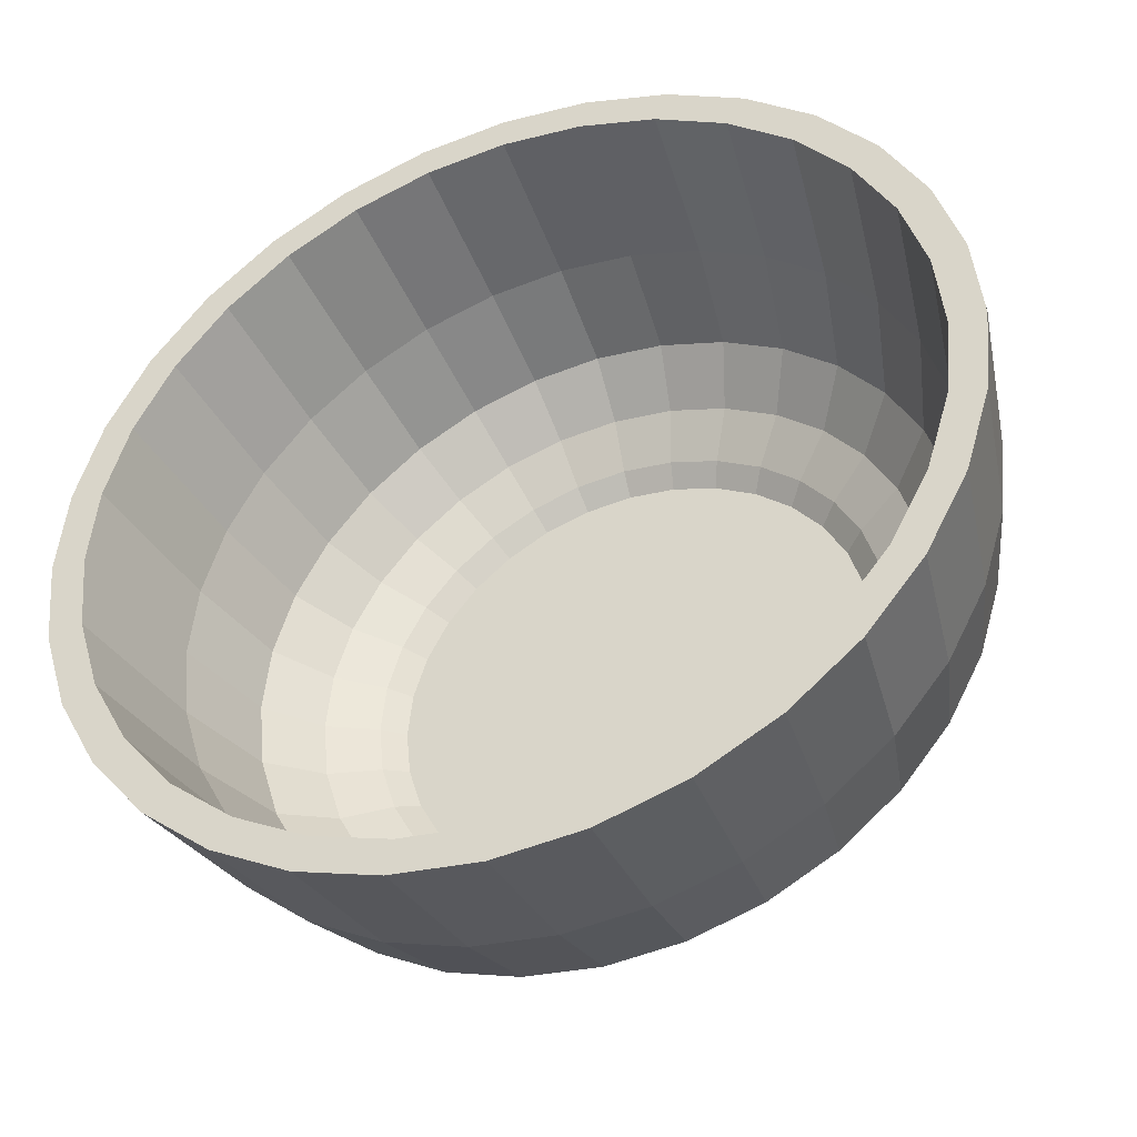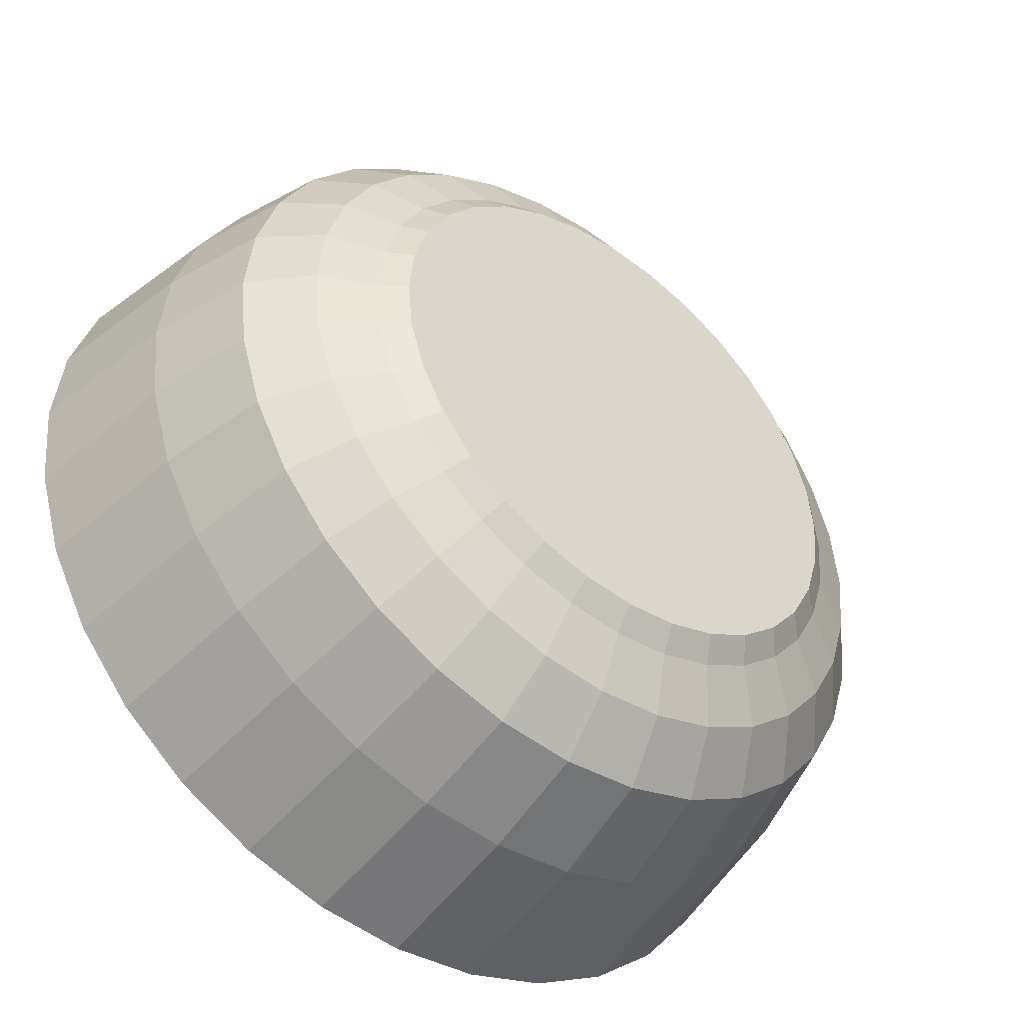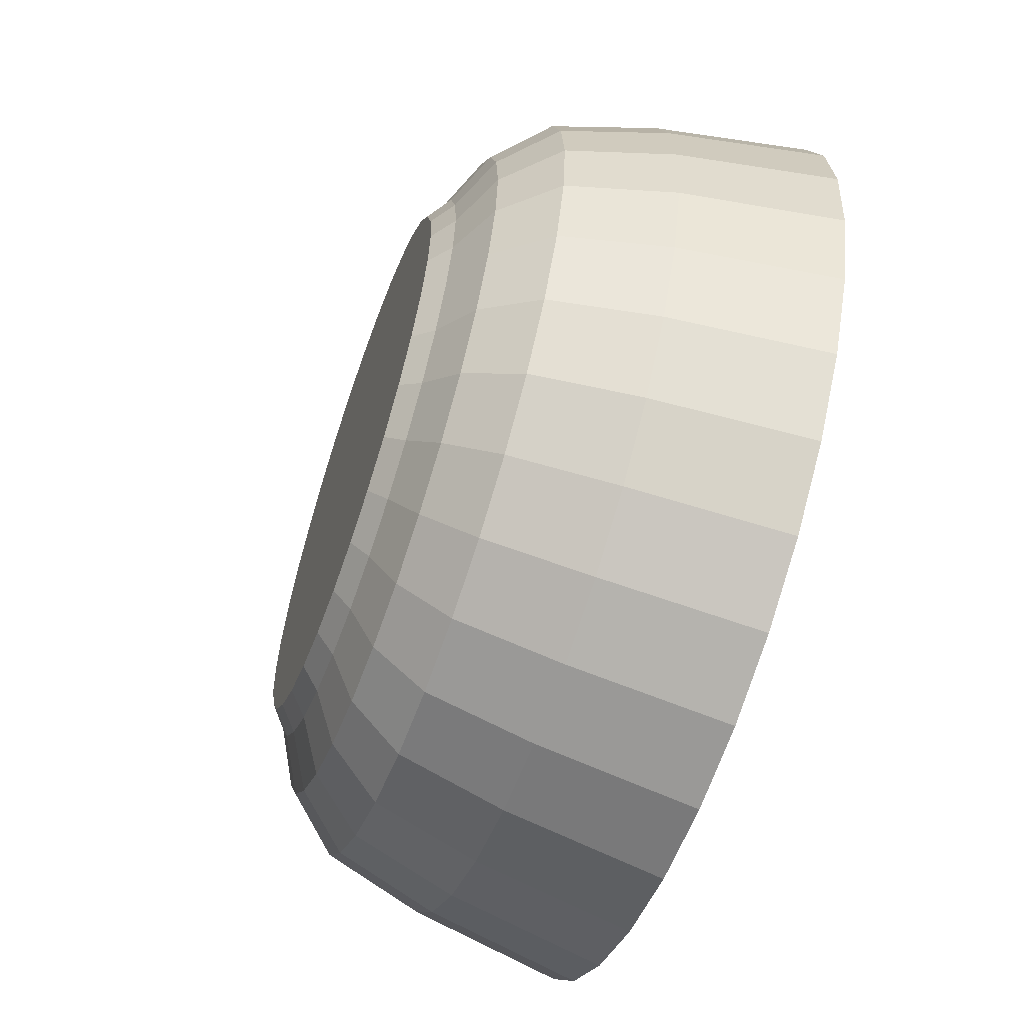
<metadata>
{"format":"obj","ext":"obj","renderer":"f3d","projection":"perspective","resolution":1024,"background":"white","views":[{"elev":-41.4,"azim":-158.6,"up":"+Z"},{"elev":-45.6,"azim":-38.1,"up":"+Z"},{"elev":-61.7,"azim":70.7,"up":"+Z"}]}
</metadata>
<code>
o Plate.001_Circle.004
v -0 -1.621 -2.004
v -0.3911 -1.621 -1.966
v -0.7671 -1.621 -1.852
v -1.114 -1.621 -1.667
v -1.417 -1.621 -1.417
v -1.667 -1.621 -1.114
v -1.852 -1.621 -0.7671
v -1.966 -1.621 -0.3911
v -2.004 -1.621 -0
v -1.966 -1.621 0.3911
v -1.852 -1.621 0.7671
v -1.667 -1.621 1.114
v -1.417 -1.621 1.417
v -1.114 -1.621 1.667
v -0.7671 -1.621 1.852
v -0.3911 -1.621 1.966
v 0 -1.621 2.004
v 0.3911 -1.621 1.966
v 0.7671 -1.621 1.852
v 1.114 -1.621 1.667
v 1.417 -1.621 1.417
v 1.667 -1.621 1.114
v 1.852 -1.621 0.7671
v 1.966 -1.621 0.3911
v 2.004 -1.621 -0
v 1.966 -1.621 -0.3911
v 1.852 -1.621 -0.7671
v 1.667 -1.621 -1.114
v 1.417 -1.621 -1.417
v 1.114 -1.621 -1.667
v 0.7671 -1.621 -1.852
v 0.3911 -1.621 -1.966
v -0 -1.621 -2.17
v -0.4234 -1.621 -2.129
v -0.8305 -1.621 -2.005
v -1.206 -1.621 -1.804
v -1.535 -1.621 -1.535
v -1.804 -1.621 -1.206
v -2.005 -1.621 -0.8305
v -2.129 -1.621 -0.4234
v -2.17 -1.621 -0
v -2.129 -1.621 0.4234
v -2.005 -1.621 0.8305
v -1.804 -1.621 1.206
v -1.535 -1.621 1.535
v -1.206 -1.621 1.804
v -0.8305 -1.621 2.005
v -0.4234 -1.621 2.129
v 0 -1.621 2.17
v 0.4234 -1.621 2.129
v 0.8305 -1.621 2.005
v 1.206 -1.621 1.804
v 1.535 -1.621 1.535
v 1.804 -1.621 1.206
v 2.005 -1.621 0.8305
v 2.129 -1.621 0.4234
v 2.17 -1.621 -0
v 2.129 -1.621 -0.4234
v 2.005 -1.621 -0.8305
v 1.804 -1.621 -1.206
v 1.535 -1.621 -1.535
v 1.206 -1.621 -1.804
v 0.8305 -1.621 -2.005
v 0.4234 -1.621 -2.129
v -0.4259 -1.473 -2.141
v -0 -1.473 -2.183
v -0.8354 -1.473 -2.017
v -1.213 -1.473 -1.815
v -1.544 -1.473 -1.544
v -1.815 -1.473 -1.213
v -2.017 -1.473 -0.8354
v -2.141 -1.473 -0.4259
v -2.183 -1.473 -0
v -2.141 -1.473 0.4259
v -2.017 -1.473 0.8354
v -1.815 -1.473 1.213
v -1.544 -1.473 1.544
v -1.213 -1.473 1.815
v -0.8354 -1.473 2.017
v -0.4259 -1.473 2.141
v 0 -1.473 2.183
v 0.4259 -1.473 2.141
v 0.8354 -1.473 2.017
v 1.213 -1.473 1.815
v 1.544 -1.473 1.544
v 1.815 -1.473 1.213
v 2.017 -1.473 0.8354
v 2.141 -1.473 0.4259
v 2.183 -1.473 -0
v 2.141 -1.473 -0.4259
v 2.017 -1.473 -0.8354
v 1.815 -1.473 -1.213
v 1.544 -1.473 -1.544
v 1.213 -1.473 -1.815
v 0.8354 -1.473 -2.017
v 0.4259 -1.473 -2.141
v -0.4611 -1.473 -2.318
v -0 -1.473 -2.364
v -0.9045 -1.473 -2.184
v -1.313 -1.473 -1.965
v -1.671 -1.473 -1.671
v -1.965 -1.473 -1.313
v -2.184 -1.473 -0.9045
v -2.318 -1.473 -0.4611
v -2.364 -1.473 -0
v -2.318 -1.473 0.4611
v -2.184 -1.473 0.9045
v -1.965 -1.473 1.313
v -1.671 -1.473 1.671
v -1.313 -1.473 1.965
v -0.9045 -1.473 2.184
v -0.4611 -1.473 2.318
v 0 -1.473 2.364
v 0.4611 -1.473 2.318
v 0.9045 -1.473 2.184
v 1.313 -1.473 1.965
v 1.671 -1.473 1.671
v 1.965 -1.473 1.313
v 2.184 -1.473 0.9045
v 2.318 -1.473 0.4611
v 2.364 -1.473 -0
v 2.318 -1.473 -0.4611
v 2.184 -1.473 -0.9045
v 1.965 -1.473 -1.313
v 1.671 -1.473 -1.671
v 1.313 -1.473 -1.965
v 0.9045 -1.473 -2.184
v 0.4611 -1.473 -2.318
v -0.5053 -1.266 -2.54
v -0 -1.266 -2.59
v -0.9912 -1.266 -2.393
v -1.439 -1.266 -2.154
v -1.831 -1.266 -1.831
v -2.154 -1.266 -1.439
v -2.393 -1.266 -0.9912
v -2.54 -1.266 -0.5053
v -2.59 -1.266 -0
v -2.54 -1.266 0.5053
v -2.393 -1.266 0.9912
v -2.154 -1.266 1.439
v -1.831 -1.266 1.831
v -1.439 -1.266 2.154
v -0.9912 -1.266 2.393
v -0.5053 -1.266 2.54
v 0 -1.266 2.59
v 0.5053 -1.266 2.54
v 0.9912 -1.266 2.393
v 1.439 -1.266 2.154
v 1.831 -1.266 1.831
v 2.154 -1.266 1.439
v 2.393 -1.266 0.9912
v 2.54 -1.266 0.5053
v 2.59 -1.266 -0
v 2.54 -1.266 -0.5053
v 2.393 -1.266 -0.9912
v 2.154 -1.266 -1.439
v 1.831 -1.266 -1.831
v 1.439 -1.266 -2.154
v 0.9912 -1.266 -2.393
v 0.5053 -1.266 -2.54
v -0.5471 -1.266 -2.75
v -0 -1.266 -2.804
v -1.073 -1.266 -2.591
v -1.558 -1.266 -2.332
v -1.983 -1.266 -1.983
v -2.332 -1.266 -1.558
v -2.591 -1.266 -1.073
v -2.75 -1.266 -0.5471
v -2.804 -1.266 -0
v -2.75 -1.266 0.5471
v -2.591 -1.266 1.073
v -2.332 -1.266 1.558
v -1.983 -1.266 1.983
v -1.558 -1.266 2.332
v -1.073 -1.266 2.591
v -0.5471 -1.266 2.75
v 0 -1.266 2.804
v 0.5471 -1.266 2.75
v 1.073 -1.266 2.591
v 1.558 -1.266 2.332
v 1.983 -1.266 1.983
v 2.332 -1.266 1.558
v 2.591 -1.266 1.073
v 2.75 -1.266 0.5471
v 2.804 -1.266 -0
v 2.75 -1.266 -0.5471
v 2.591 -1.266 -1.073
v 2.332 -1.266 -1.558
v 1.983 -1.266 -1.983
v 1.558 -1.266 -2.332
v 1.073 -1.266 -2.591
v 0.5471 -1.266 -2.75
v -0.579 -0.8473 -2.911
v -0 -0.8473 -2.968
v -1.136 -0.8473 -2.742
v -1.649 -0.8473 -2.468
v -2.099 -0.8473 -2.099
v -2.468 -0.8473 -1.649
v -2.742 -0.8473 -1.136
v -2.911 -0.8473 -0.579
v -2.968 -0.8473 -0
v -2.911 -0.8473 0.579
v -2.742 -0.8473 1.136
v -2.468 -0.8473 1.649
v -2.099 -0.8473 2.099
v -1.649 -0.8473 2.468
v -1.136 -0.8473 2.742
v -0.579 -0.8473 2.911
v 0 -0.8473 2.968
v 0.579 -0.8473 2.911
v 1.136 -0.8473 2.742
v 1.649 -0.8473 2.468
v 2.099 -0.8473 2.099
v 2.468 -0.8473 1.649
v 2.742 -0.8473 1.136
v 2.911 -0.8473 0.579
v 2.968 -0.8473 -0
v 2.911 -0.8473 -0.579
v 2.742 -0.8473 -1.136
v 2.468 -0.8473 -1.649
v 2.099 -0.8473 -2.099
v 1.649 -0.8473 -2.468
v 1.136 -0.8473 -2.742
v 0.579 -0.8473 -2.911
v -0.6269 -0.8473 -3.152
v -0 -0.8473 -3.213
v -1.23 -0.8473 -2.969
v -1.785 -0.8473 -2.672
v -2.272 -0.8473 -2.272
v -2.672 -0.8473 -1.785
v -2.969 -0.8473 -1.23
v -3.152 -0.8473 -0.6269
v -3.213 -0.8473 -0
v -3.152 -0.8473 0.6269
v -2.969 -0.8473 1.23
v -2.672 -0.8473 1.785
v -2.272 -0.8473 2.272
v -1.785 -0.8473 2.672
v -1.23 -0.8473 2.969
v -0.6269 -0.8473 3.152
v 0 -0.8473 3.213
v 0.6269 -0.8473 3.152
v 1.23 -0.8473 2.969
v 1.785 -0.8473 2.672
v 2.272 -0.8473 2.272
v 2.672 -0.8473 1.785
v 2.969 -0.8473 1.23
v 3.152 -0.8473 0.6269
v 3.213 -0.8473 -0
v 3.152 -0.8473 -0.6269
v 2.969 -0.8473 -1.23
v 2.672 -0.8473 -1.785
v 2.272 -0.8473 -2.272
v 1.785 -0.8473 -2.672
v 1.23 -0.8473 -2.969
v 0.6269 -0.8473 -3.152
v -0.6263 0.005874 -3.148
v -0 0.005874 -3.21
v -1.228 0.005874 -2.966
v -1.783 0.005874 -2.669
v -2.27 0.005874 -2.27
v -2.669 0.005874 -1.783
v -2.966 0.005874 -1.228
v -3.148 0.005874 -0.6263
v -3.21 0.005874 -0
v -3.148 0.005874 0.6263
v -2.966 0.005874 1.228
v -2.669 0.005874 1.783
v -2.27 0.005874 2.27
v -1.783 0.005874 2.669
v -1.228 0.005874 2.966
v -0.6263 0.005874 3.148
v 0 0.005874 3.21
v 0.6263 0.005874 3.148
v 1.228 0.005874 2.966
v 1.783 0.005874 2.669
v 2.27 0.005874 2.27
v 2.669 0.005874 1.783
v 2.966 0.005874 1.228
v 3.148 0.005874 0.6263
v 3.21 0.005874 -0
v 3.148 0.005874 -0.6263
v 2.966 0.005874 -1.228
v 2.669 0.005874 -1.783
v 2.27 0.005874 -2.27
v 1.783 0.005874 -2.669
v 1.228 0.005874 -2.966
v 0.6263 0.005874 -3.148
v -0.6781 0.005874 -3.409
v -0 0.005874 -3.476
v -1.33 0.005874 -3.211
v -1.931 0.005874 -2.89
v -2.458 0.005874 -2.458
v -2.89 0.005874 -1.931
v -3.211 0.005874 -1.33
v -3.409 0.005874 -0.6781
v -3.476 0.005874 -0
v -3.409 0.005874 0.6781
v -3.211 0.005874 1.33
v -2.89 0.005874 1.931
v -2.458 0.005874 2.458
v -1.931 0.005874 2.89
v -1.33 0.005874 3.211
v -0.6781 0.005874 3.409
v 0 0.005874 3.476
v 0.6781 0.005874 3.409
v 1.33 0.005874 3.211
v 1.931 0.005874 2.89
v 2.458 0.005874 2.458
v 2.89 0.005874 1.931
v 3.211 0.005874 1.33
v 3.409 0.005874 0.6781
v 3.476 0.005874 -0
v 3.409 0.005874 -0.6781
v 3.211 0.005874 -1.33
v 2.89 0.005874 -1.931
v 2.458 0.005874 -2.458
v 1.931 0.005874 -2.89
v 1.33 0.005874 -3.211
v 0.6781 0.005874 -3.409
v -0.6677 1.289 -3.357
v -0 1.289 -3.423
v -1.31 1.289 -3.162
v -1.902 1.289 -2.846
v -2.42 1.289 -2.42
v -2.846 1.289 -1.902
v -3.162 1.289 -1.31
v -3.357 1.289 -0.6678
v -3.423 1.289 -0
v -3.357 1.289 0.6677
v -3.162 1.289 1.31
v -2.846 1.289 1.902
v -2.42 1.289 2.42
v -1.902 1.289 2.846
v -1.31 1.289 3.162
v -0.6677 1.289 3.357
v 0 1.289 3.423
v 0.6677 1.289 3.357
v 1.31 1.289 3.162
v 1.902 1.289 2.846
v 2.42 1.289 2.42
v 2.846 1.289 1.902
v 3.162 1.289 1.31
v 3.357 1.289 0.6677
v 3.423 1.289 -0
v 3.357 1.289 -0.6678
v 3.162 1.289 -1.31
v 2.846 1.289 -1.902
v 2.42 1.289 -2.42
v 1.902 1.289 -2.846
v 1.31 1.289 -3.162
v 0.6677 1.289 -3.357
v -0.723 1.289 -3.635
v -0 1.289 -3.706
v -1.418 1.289 -3.424
v -2.059 1.289 -3.081
v -2.62 1.289 -2.62
v -3.081 1.289 -2.059
v -3.424 1.289 -1.418
v -3.635 1.289 -0.723
v -3.706 1.289 -0
v -3.635 1.289 0.723
v -3.424 1.289 1.418
v -3.081 1.289 2.059
v -2.62 1.289 2.62
v -2.059 1.289 3.081
v -1.418 1.289 3.424
v -0.723 1.289 3.635
v 0 1.289 3.706
v 0.723 1.289 3.635
v 1.418 1.289 3.424
v 2.059 1.289 3.081
v 2.62 1.289 2.62
v 3.081 1.289 2.059
v 3.424 1.289 1.418
v 3.635 1.289 0.723
v 3.706 1.289 -0
v 3.635 1.289 -0.723
v 3.424 1.289 -1.418
v 3.081 1.289 -2.059
v 2.62 1.289 -2.62
v 2.059 1.289 -3.081
v 1.418 1.289 -3.424
v 0.723 1.289 -3.635
f 2 1 32 31 30 29 28 27 26 25 24 23 22 21 20 19 18 17 16 15 14 13 12 11 10 9 8 7 6 5 4 3
f 34 35 36 37 38 39 40 41 42 43 44 45 46 47 48 49 50 51 52 53 54 55 56 57 58 59 60 61 62 63 64 33
f 60 59 123 124
f 6 7 71 70
f 32 1 66 96
f 59 58 122 123
f 5 6 70 69
f 31 32 96 95
f 58 57 121 122
f 4 5 69 68
f 30 31 95 94
f 57 56 120 121
f 3 4 68 67
f 29 30 94 93
f 56 55 119 120
f 2 3 67 65
f 28 29 93 92
f 55 54 118 119
f 1 2 65 66
f 27 28 92 91
f 54 53 117 118
f 26 27 91 90
f 53 52 116 117
f 25 26 90 89
f 52 51 115 116
f 24 25 89 88
f 51 50 114 115
f 23 24 88 87
f 50 49 113 114
f 22 23 87 86
f 49 48 112 113
f 21 22 86 85
f 48 47 111 112
f 20 21 85 84
f 123 122 186 187
f 69 70 134 133
f 95 96 160 159
f 122 121 185 186
f 68 69 133 132
f 94 95 159 158
f 121 120 184 185
f 67 68 132 131
f 93 94 158 157
f 120 119 183 184
f 65 67 131 129
f 92 93 157 156
f 119 118 182 183
f 66 65 129 130
f 91 92 156 155
f 118 117 181 182
f 90 91 155 154
f 117 116 180 181
f 89 90 154 153
f 116 115 179 180
f 88 89 153 152
f 115 114 178 179
f 87 88 152 151
f 114 113 177 178
f 86 87 151 150
f 113 112 176 177
f 85 86 150 149
f 112 111 175 176
f 84 85 149 148
f 111 110 174 175
f 83 84 148 147
f 110 109 173 174
f 34 33 98 97
f 7 8 72 71
f 61 60 124 125
f 35 34 97 99
f 8 9 73 72
f 62 61 125 126
f 36 35 99 100
f 9 10 74 73
f 63 62 126 127
f 37 36 100 101
f 10 11 75 74
f 64 63 127 128
f 38 37 101 102
f 11 12 76 75
f 33 64 128 98
f 39 38 102 103
f 12 13 77 76
f 40 39 103 104
f 13 14 78 77
f 41 40 104 105
f 14 15 79 78
f 42 41 105 106
f 15 16 80 79
f 43 42 106 107
f 16 17 81 80
f 44 43 107 108
f 17 18 82 81
f 45 44 108 109
f 18 19 83 82
f 46 45 109 110
f 19 20 84 83
f 47 46 110 111
f 181 180 244 245
f 153 154 218 217
f 180 179 243 244
f 152 153 217 216
f 179 178 242 243
f 151 152 216 215
f 178 177 241 242
f 150 151 215 214
f 177 176 240 241
f 149 150 214 213
f 176 175 239 240
f 148 149 213 212
f 175 174 238 239
f 147 148 212 211
f 174 173 237 238
f 146 147 211 210
f 173 172 236 237
f 145 146 210 209
f 172 171 235 236
f 144 145 209 208
f 171 170 234 235
f 143 144 208 207
f 170 169 233 234
f 142 143 207 206
f 169 168 232 233
f 141 142 206 205
f 168 167 231 232
f 140 141 205 204
f 167 166 230 231
f 162 192 256 226
f 139 140 204 203
f 166 165 229 230
f 96 66 130 160
f 70 71 135 134
f 124 123 187 188
f 97 98 162 161
f 71 72 136 135
f 125 124 188 189
f 99 97 161 163
f 72 73 137 136
f 126 125 189 190
f 100 99 163 164
f 73 74 138 137
f 127 126 190 191
f 101 100 164 165
f 74 75 139 138
f 128 127 191 192
f 102 101 165 166
f 75 76 140 139
f 98 128 192 162
f 103 102 166 167
f 76 77 141 140
f 104 103 167 168
f 77 78 142 141
f 105 104 168 169
f 78 79 143 142
f 106 105 169 170
f 79 80 144 143
f 107 106 170 171
f 80 81 145 144
f 108 107 171 172
f 81 82 146 145
f 109 108 172 173
f 82 83 147 146
f 193 195 259 257
f 220 221 285 284
f 247 246 310 311
f 194 193 257 258
f 219 220 284 283
f 246 245 309 310
f 218 219 283 282
f 245 244 308 309
f 217 218 282 281
f 244 243 307 308
f 216 217 281 280
f 243 242 306 307
f 215 216 280 279
f 242 241 305 306
f 214 215 279 278
f 241 240 304 305
f 213 214 278 277
f 240 239 303 304
f 212 213 277 276
f 239 238 302 303
f 211 212 276 275
f 238 237 301 302
f 210 211 275 274
f 237 236 300 301
f 209 210 274 273
f 236 235 299 300
f 208 209 273 272
f 235 234 298 299
f 207 208 272 271
f 234 233 297 298
f 206 207 271 270
f 233 232 296 297
f 154 155 219 218
f 182 181 245 246
f 155 156 220 219
f 130 129 193 194
f 183 182 246 247
f 156 157 221 220
f 129 131 195 193
f 184 183 247 248
f 157 158 222 221
f 131 132 196 195
f 185 184 248 249
f 158 159 223 222
f 132 133 197 196
f 186 185 249 250
f 159 160 224 223
f 133 134 198 197
f 187 186 250 251
f 160 130 194 224
f 134 135 199 198
f 188 187 251 252
f 161 162 226 225
f 135 136 200 199
f 189 188 252 253
f 163 161 225 227
f 136 137 201 200
f 190 189 253 254
f 164 163 227 228
f 137 138 202 201
f 191 190 254 255
f 165 164 228 229
f 138 139 203 202
f 192 191 255 256
f 260 261 325 324
f 286 287 351 350
f 313 312 376 377
f 259 260 324 323
f 285 286 350 349
f 312 311 375 376
f 257 259 323 321
f 284 285 349 348
f 311 310 374 375
f 258 257 321 322
f 283 284 348 347
f 310 309 373 374
f 282 283 347 346
f 309 308 372 373
f 281 282 346 345
f 308 307 371 372
f 280 281 345 344
f 307 306 370 371
f 279 280 344 343
f 306 305 369 370
f 278 279 343 342
f 305 304 368 369
f 277 278 342 341
f 304 303 367 368
f 276 277 341 340
f 303 302 366 367
f 275 276 340 339
f 302 301 365 366
f 274 275 339 338
f 301 300 364 365
f 273 274 338 337
f 300 299 363 364
f 248 247 311 312
f 221 222 286 285
f 195 196 260 259
f 249 248 312 313
f 222 223 287 286
f 196 197 261 260
f 250 249 313 314
f 223 224 288 287
f 197 198 262 261
f 251 250 314 315
f 224 194 258 288
f 198 199 263 262
f 252 251 315 316
f 225 226 290 289
f 199 200 264 263
f 253 252 316 317
f 227 225 289 291
f 200 201 265 264
f 254 253 317 318
f 228 227 291 292
f 201 202 266 265
f 255 254 318 319
f 229 228 292 293
f 202 203 267 266
f 256 255 319 320
f 230 229 293 294
f 203 204 268 267
f 226 256 320 290
f 231 230 294 295
f 204 205 269 268
f 232 231 295 296
f 205 206 270 269
f 331 332 364 363
f 345 346 378 377
f 332 333 365 364
f 346 347 379 378
f 333 334 366 365
f 347 348 380 379
f 334 335 367 366
f 322 321 353 354
f 348 349 381 380
f 335 336 368 367
f 321 323 355 353
f 349 350 382 381
f 336 337 369 368
f 323 324 356 355
f 350 351 383 382
f 337 338 370 369
f 324 325 357 356
f 351 352 384 383
f 338 339 371 370
f 325 326 358 357
f 352 322 354 384
f 339 340 372 371
f 326 327 359 358
f 340 341 373 372
f 327 328 360 359
f 341 342 374 373
f 328 329 361 360
f 342 343 375 374
f 329 330 362 361
f 343 344 376 375
f 330 331 363 362
f 344 345 377 376
f 314 313 377 378
f 287 288 352 351
f 261 262 326 325
f 315 314 378 379
f 288 258 322 352
f 262 263 327 326
f 316 315 379 380
f 289 290 354 353
f 263 264 328 327
f 317 316 380 381
f 291 289 353 355
f 264 265 329 328
f 318 317 381 382
f 292 291 355 356
f 265 266 330 329
f 319 318 382 383
f 293 292 356 357
f 266 267 331 330
f 320 319 383 384
f 294 293 357 358
f 267 268 332 331
f 290 320 384 354
f 295 294 358 359
f 268 269 333 332
f 296 295 359 360
f 269 270 334 333
f 297 296 360 361
f 270 271 335 334
f 298 297 361 362
f 271 272 336 335
f 299 298 362 363
f 272 273 337 336

</code>
